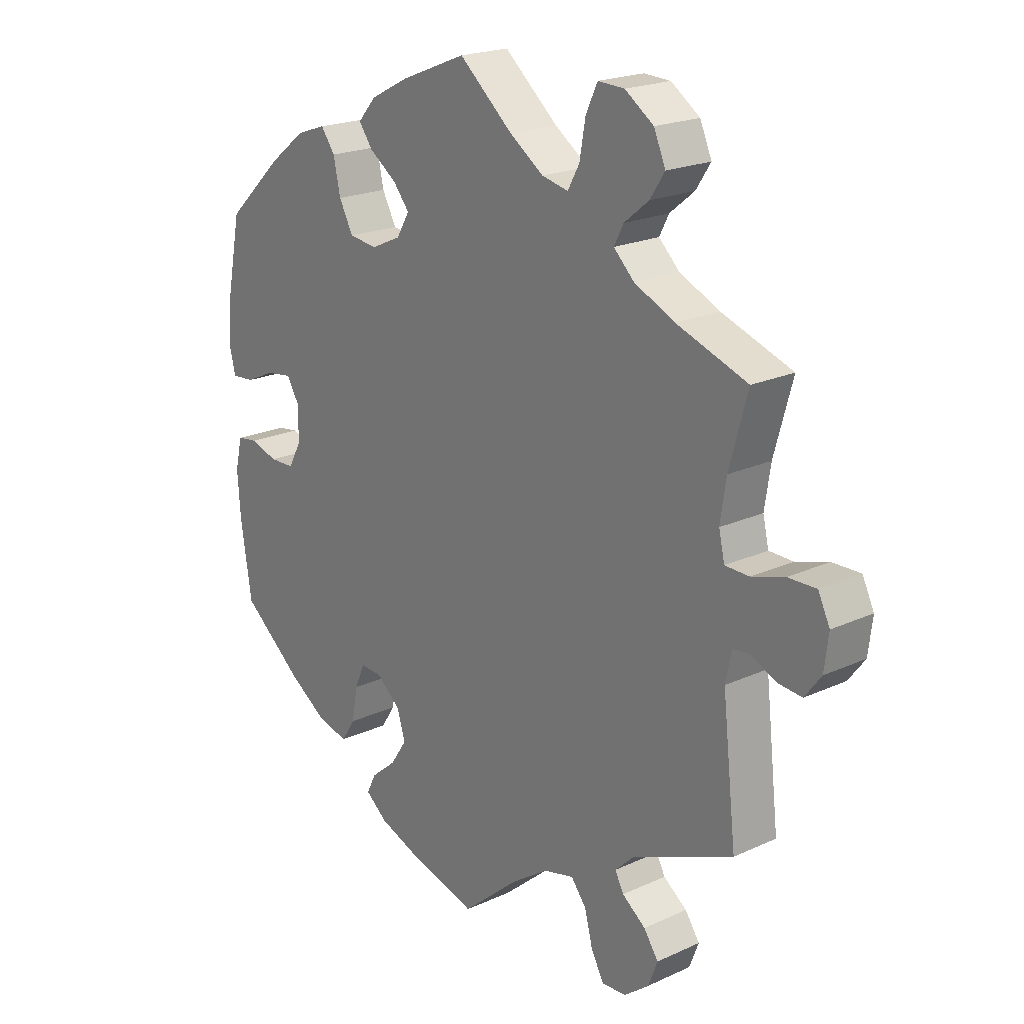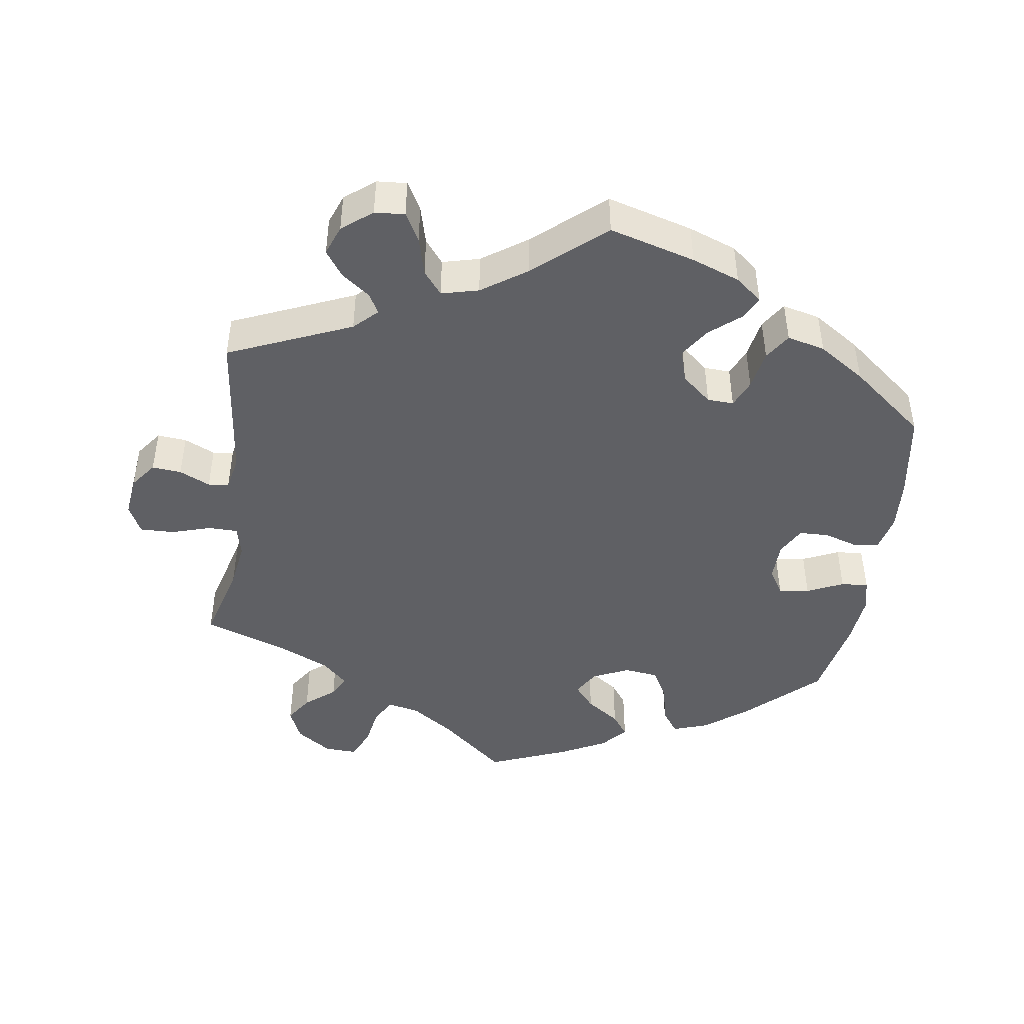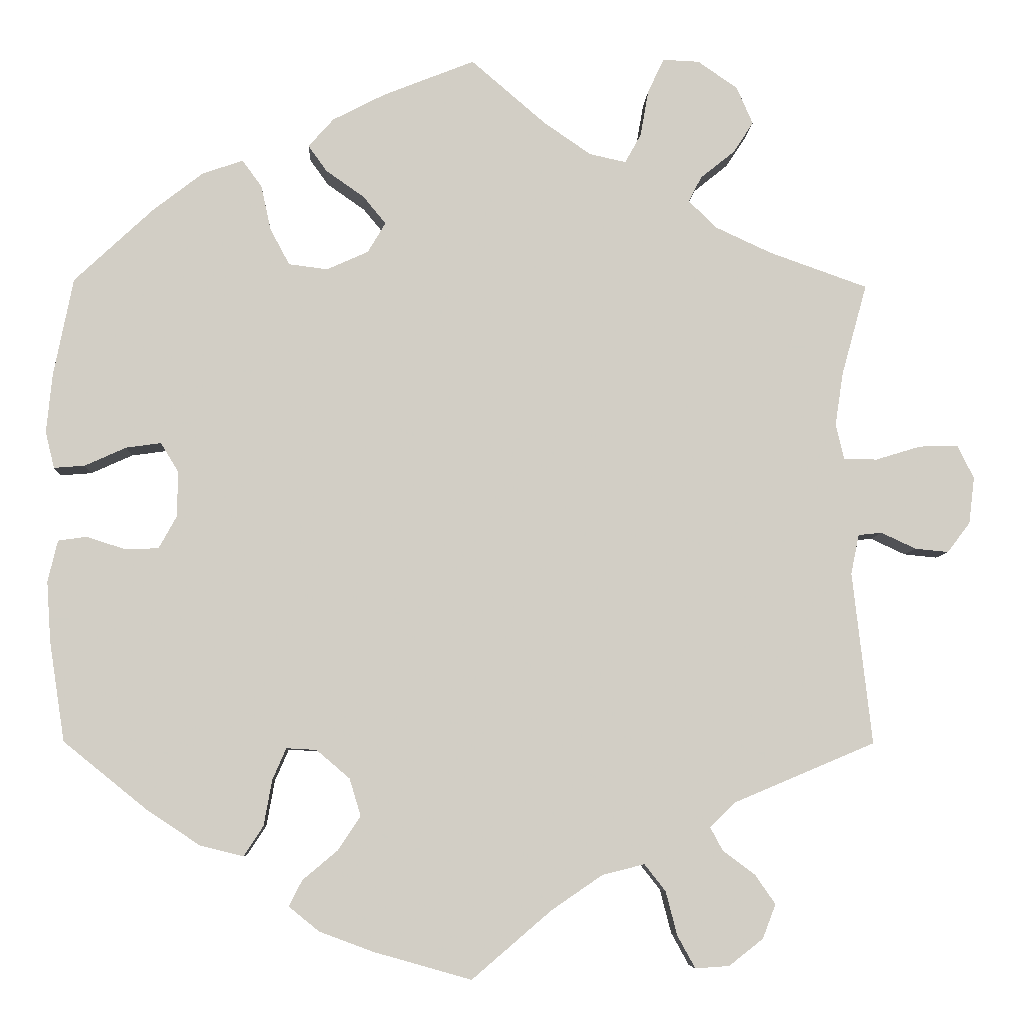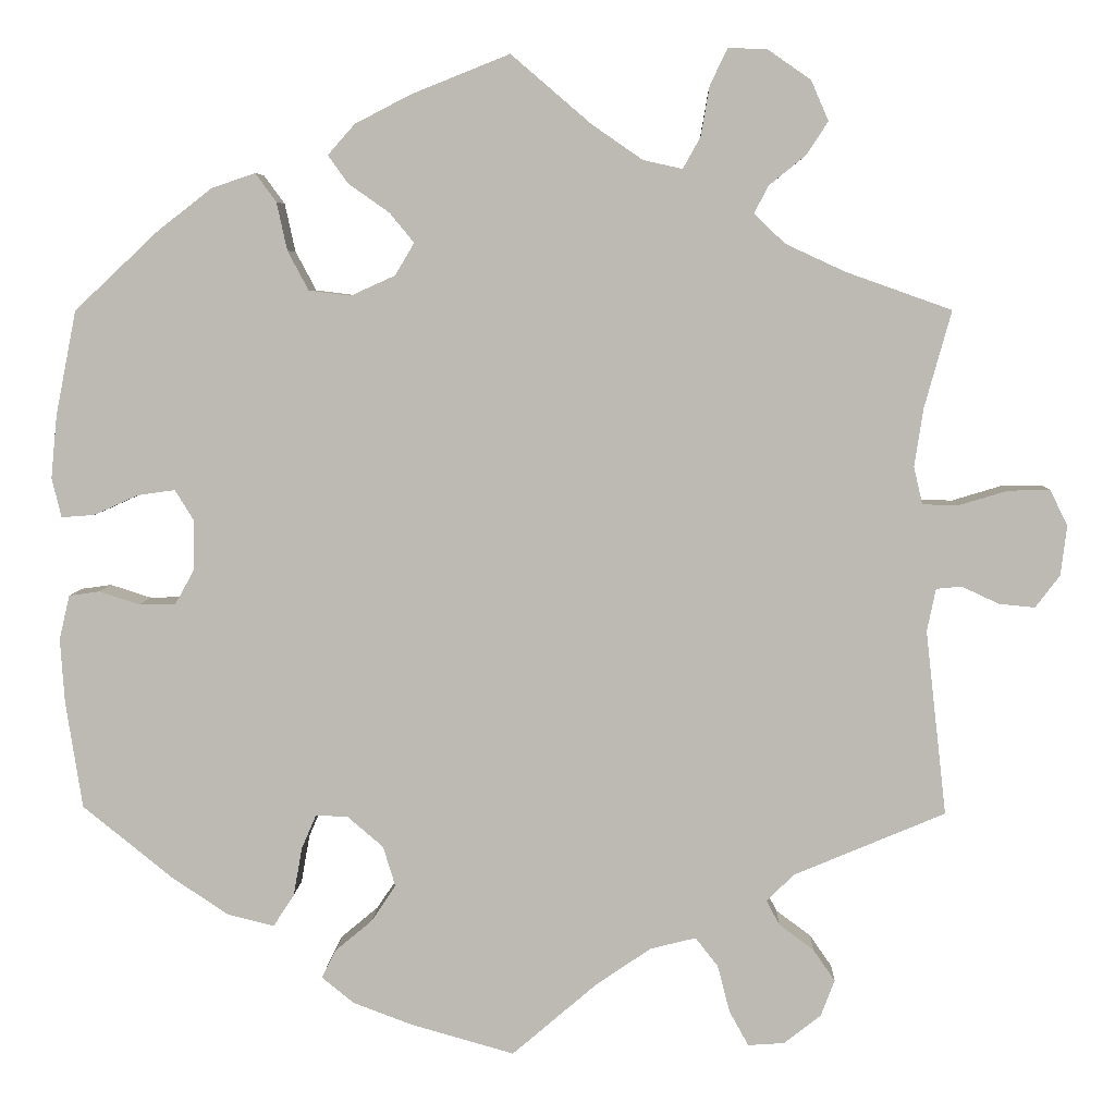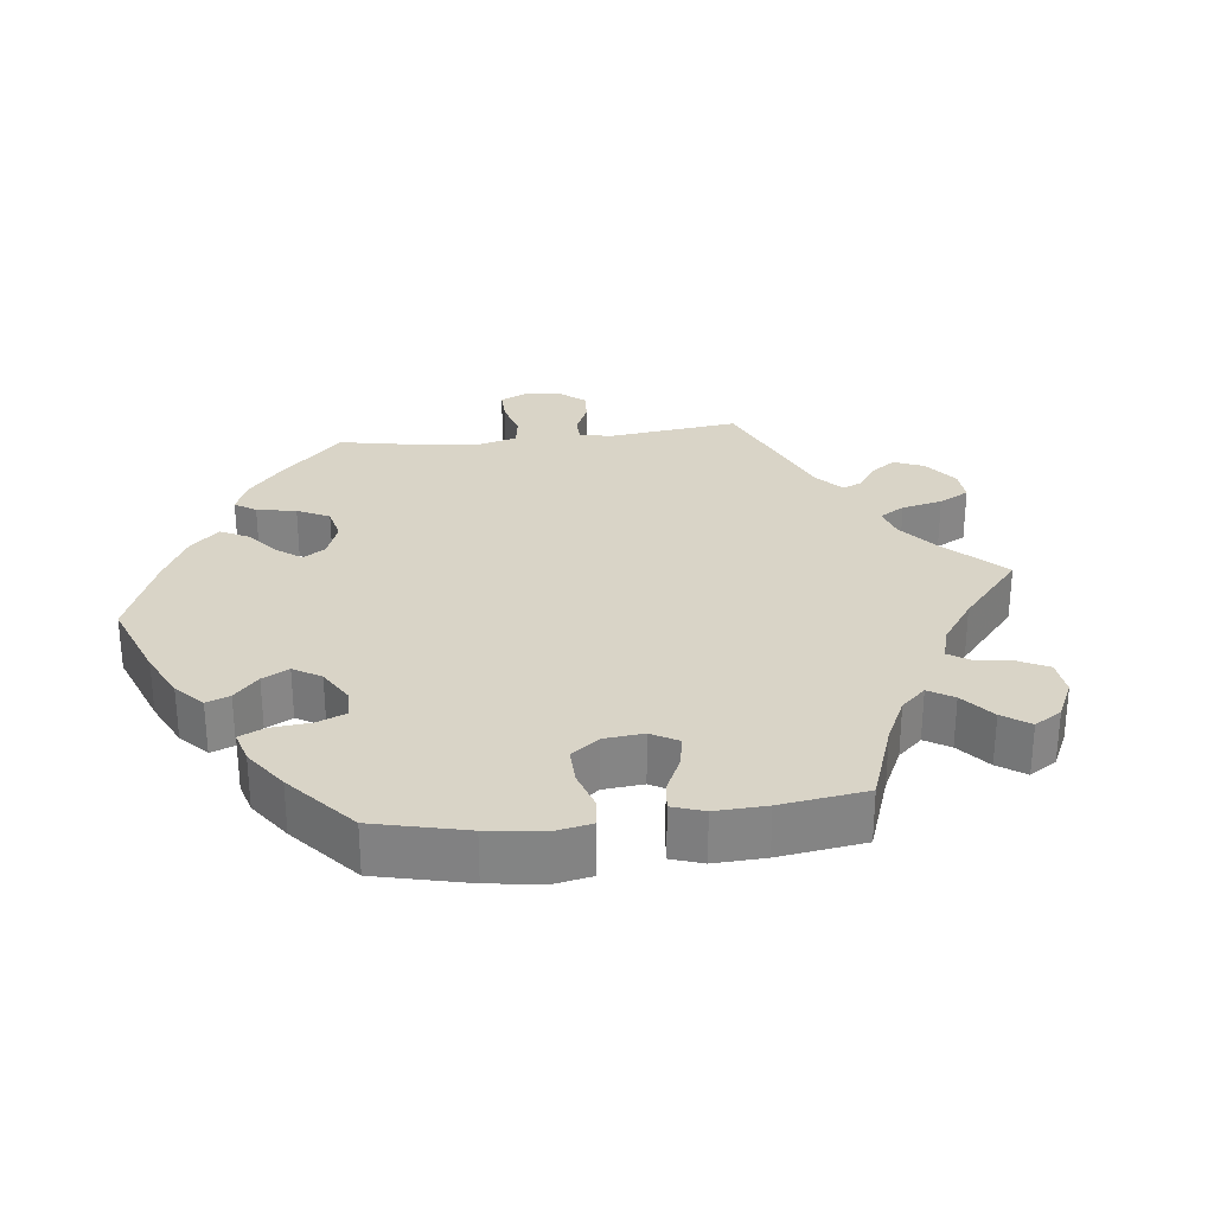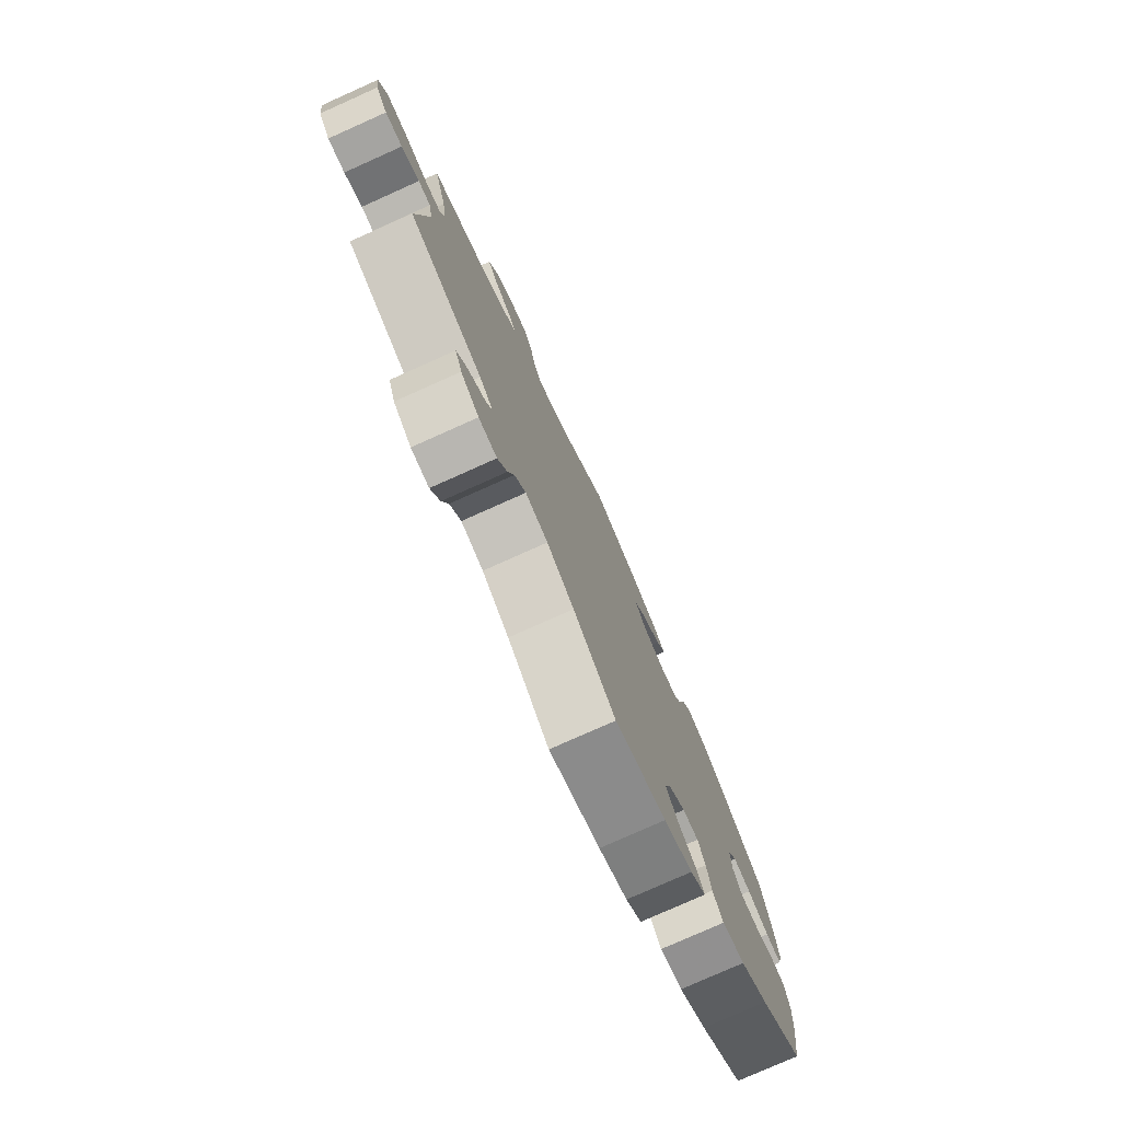
<metadata>
{"format":"obj","ext":"obj","renderer":"f3d","projection":"perspective","resolution":1024,"background":"white","views":[{"elev":20.7,"azim":50.4,"up":"+Z"},{"elev":-45.1,"azim":171.9,"up":"+Y"},{"elev":-6.8,"azim":-2.6,"up":"+Z"},{"elev":5.8,"azim":2.1,"up":"+Z"},{"elev":28.6,"azim":-36.6,"up":"+Y"},{"elev":-78.0,"azim":114.1,"up":"+Z"}]}
</metadata>
<code>
v 0.328 0.07 -0.362
v 0.296 0.07 -0.393
v 0.311 0.07 -0.421
v 0.351 0.07 -0.451
v 0.376 0.07 -0.487
v 0.36 0.07 -0.529
v 0.318 0.07 -0.562
v 0.276 0.07 -0.565
v 0.254 0.07 -0.525
v 0.24 0.07 -0.471
v 0.214 0.07 -0.438
v 0.162 0.07 -0.451
v 0.099 0.07 -0.494
v 0.001 0.07 -0.578
v -0.119 0.07 -0.544
v -0.186 0.07 -0.519
v -0.223 0.07 -0.489
v -0.207 0.07 -0.457
v -0.164 0.07 -0.421
v -0.136 0.07 -0.379
v -0.15 0.07 -0.333
v -0.191 0.07 -0.298
v -0.228 0.07 -0.296
v -0.245 0.07 -0.335
v -0.255 0.07 -0.391
v -0.279 0.07 -0.428
v -0.332 0.07 -0.415
v -0.397 0.07 -0.372
v -0.501 0.07 -0.288
v -0.52 0.07 -0.165
v -0.525 0.07 -0.091
v -0.513 0.07 -0.04
v -0.478 0.07 -0.035
v -0.431 0.07 -0.05
v -0.389 0.07 -0.049
v -0.367 0.07 -0.009
v -0.366 0.07 0.047
v -0.388 0.07 0.083
v -0.431 0.07 0.077
v -0.482 0.07 0.054
v -0.52 0.07 0.051
v -0.531 0.07 0.096
v -0.524 0.07 0.168
v -0.5 0.07 0.289
v -0.403 0.07 0.38
v -0.341 0.07 0.428
v -0.291 0.07 0.445
v -0.267 0.07 0.412
v -0.255 0.07 0.357
v -0.231 0.07 0.312
v -0.183 0.07 0.306
v -0.132 0.07 0.329
v -0.11 0.07 0.366
v -0.138 0.07 0.4
v -0.185 0.07 0.433
v -0.208 0.07 0.465
v -0.177 0.07 0.5
v -0.113 0.07 0.533
v 0 0.07 0.578
v 0.092 0.07 0.499
v 0.15 0.07 0.459
v 0.195 0.07 0.449
v 0.215 0.07 0.485
v 0.225 0.07 0.542
v 0.245 0.07 0.584
v 0.29 0.07 0.582
v 0.339 0.07 0.548
v 0.359 0.07 0.502
v 0.334 0.07 0.464
v 0.292 0.07 0.43
v 0.276 0.07 0.399
v 0.311 0.07 0.365
v 0.38 0.07 0.333
v 0.501 0.07 0.29
v 0.47 0.07 0.178
v 0.46 0.07 0.112
v 0.47 0.07 0.069
v 0.511 0.07 0.068
v 0.567 0.07 0.085
v 0.615 0.07 0.086
v 0.635 0.07 0.045
v 0.628 0.07 -0.012
v 0.6 0.07 -0.049
v 0.559 0.07 -0.045
v 0.516 0.07 -0.025
v 0.487 0.07 -0.028
v 0.477 0.07 -0.077
v 0.501 0.07 -0.289
v 0.328 0 -0.362
v 0.296 0 -0.393
v 0.311 0 -0.421
v 0.351 0 -0.451
v 0.376 0 -0.487
v 0.36 0 -0.529
v 0.318 0 -0.562
v 0.276 0 -0.565
v 0.254 0 -0.525
v 0.24 0 -0.471
v 0.214 0 -0.438
v 0.162 0 -0.451
v 0.099 0 -0.494
v 0.001 0 -0.578
v -0.119 0 -0.544
v -0.186 0 -0.519
v -0.223 0 -0.489
v -0.207 0 -0.457
v -0.164 0 -0.421
v -0.136 0 -0.379
v -0.15 0 -0.333
v -0.191 0 -0.298
v -0.228 0 -0.296
v -0.245 0 -0.335
v -0.255 0 -0.391
v -0.279 0 -0.428
v -0.332 0 -0.415
v -0.397 0 -0.372
v -0.501 0 -0.288
v -0.52 0 -0.165
v -0.525 0 -0.091
v -0.513 0 -0.04
v -0.478 0 -0.035
v -0.431 0 -0.05
v -0.389 0 -0.049
v -0.367 0 -0.009
v -0.366 0 0.047
v -0.388 0 0.083
v -0.431 0 0.077
v -0.482 0 0.054
v -0.52 0 0.051
v -0.531 0 0.096
v -0.524 0 0.168
v -0.5 0 0.289
v -0.403 0 0.38
v -0.341 0 0.428
v -0.291 0 0.445
v -0.267 0 0.412
v -0.255 0 0.357
v -0.231 0 0.312
v -0.183 0 0.306
v -0.132 0 0.329
v -0.11 0 0.366
v -0.138 0 0.4
v -0.185 0 0.433
v -0.208 0 0.465
v -0.177 0 0.5
v -0.113 0 0.533
v 0 0 0.578
v 0.092 0 0.499
v 0.15 0 0.459
v 0.195 0 0.449
v 0.215 0 0.485
v 0.225 0 0.542
v 0.245 0 0.584
v 0.29 0 0.582
v 0.339 0 0.548
v 0.359 0 0.502
v 0.334 0 0.464
v 0.292 0 0.43
v 0.276 0 0.399
v 0.311 0 0.365
v 0.38 0 0.333
v 0.501 0 0.29
v 0.47 0 0.178
v 0.46 0 0.112
v 0.47 0 0.069
v 0.511 0 0.068
v 0.567 0 0.085
v 0.615 0 0.086
v 0.635 0 0.045
v 0.628 0 -0.012
v 0.6 0 -0.049
v 0.559 0 -0.045
v 0.516 0 -0.025
v 0.487 0 -0.028
v 0.477 0 -0.077
v 0.501 0 -0.289
f 87 88 1
f 86 87 1 2
f 82 83 84 85
f 82 85 86
f 81 82 86
f 78 79 80 81
f 77 78 81 86
f 76 77 86 2
f 73 74 75
f 72 73 75 76
f 71 72 76 2
f 67 68 69 70
f 67 70 71
f 66 67 71
f 63 64 65 66
f 62 63 66 71
f 61 62 71 2
f 57 58 59 60
f 57 60 61 2
f 54 55 56 57
f 53 54 57
f 46 47 48 49
f 46 49 50
f 45 46 50
f 44 45 50
f 43 44 50 51
f 39 40 41 42
f 38 39 42 43
f 31 32 33 34
f 31 34 35
f 30 31 35
f 29 30 35
f 28 29 35 36
f 24 25 26 27
f 23 24 27 28
f 16 17 18 19
f 16 19 20
f 13 14 15 16
f 12 13 16 20
f 11 12 20 21
f 7 8 9 10
f 7 10 11
f 6 7 11
f 3 4 5 6
f 2 3 6 11
f 53 57 2
f 52 53 2 11
f 51 52 11 21
f 38 43 51
f 37 38 51
f 36 37 51 21
f 23 28 36
f 22 23 36
f 21 22 36
f 89 176 175
f 90 89 175 174
f 173 172 171 170
f 174 173 170
f 174 170 169
f 169 168 167 166
f 174 169 166 165
f 90 174 165 164
f 163 162 161
f 164 163 161 160
f 90 164 160 159
f 158 157 156 155
f 159 158 155
f 159 155 154
f 154 153 152 151
f 159 154 151 150
f 90 159 150 149
f 148 147 146 145
f 90 149 148 145
f 145 144 143 142
f 145 142 141
f 137 136 135 134
f 138 137 134
f 138 134 133
f 138 133 132
f 139 138 132 131
f 130 129 128 127
f 131 130 127 126
f 122 121 120 119
f 123 122 119
f 123 119 118
f 123 118 117
f 124 123 117 116
f 115 114 113 112
f 116 115 112 111
f 107 106 105 104
f 108 107 104
f 104 103 102 101
f 108 104 101 100
f 109 108 100 99
f 98 97 96 95
f 99 98 95
f 99 95 94
f 94 93 92 91
f 99 94 91 90
f 90 145 141
f 99 90 141 140
f 109 99 140 139
f 139 131 126
f 139 126 125
f 109 139 125 124
f 124 116 111
f 124 111 110
f 124 110 109
f 1 89 90 2
f 2 90 91 3
f 3 91 92 4
f 4 92 93 5
f 5 93 94 6
f 6 94 95 7
f 7 95 96 8
f 8 96 97 9
f 9 97 98 10
f 10 98 99 11
f 11 99 100 12
f 12 100 101 13
f 13 101 102 14
f 14 102 103 15
f 15 103 104 16
f 16 104 105 17
f 17 105 106 18
f 18 106 107 19
f 19 107 108 20
f 20 108 109 21
f 21 109 110 22
f 22 110 111 23
f 23 111 112 24
f 24 112 113 25
f 25 113 114 26
f 26 114 115 27
f 27 115 116 28
f 28 116 117 29
f 29 117 118 30
f 30 118 119 31
f 31 119 120 32
f 32 120 121 33
f 33 121 122 34
f 34 122 123 35
f 35 123 124 36
f 36 124 125 37
f 37 125 126 38
f 38 126 127 39
f 39 127 128 40
f 40 128 129 41
f 41 129 130 42
f 42 130 131 43
f 43 131 132 44
f 44 132 133 45
f 45 133 134 46
f 46 134 135 47
f 47 135 136 48
f 48 136 137 49
f 49 137 138 50
f 50 138 139 51
f 51 139 140 52
f 52 140 141 53
f 53 141 142 54
f 54 142 143 55
f 55 143 144 56
f 56 144 145 57
f 57 145 146 58
f 58 146 147 59
f 59 147 148 60
f 60 148 149 61
f 61 149 150 62
f 62 150 151 63
f 63 151 152 64
f 64 152 153 65
f 65 153 154 66
f 66 154 155 67
f 67 155 156 68
f 68 156 157 69
f 69 157 158 70
f 70 158 159 71
f 71 159 160 72
f 72 160 161 73
f 73 161 162 74
f 74 162 163 75
f 75 163 164 76
f 76 164 165 77
f 77 165 166 78
f 78 166 167 79
f 79 167 168 80
f 80 168 169 81
f 81 169 170 82
f 82 170 171 83
f 83 171 172 84
f 84 172 173 85
f 85 173 174 86
f 86 174 175 87
f 87 175 176 88
f 88 176 89 1

</code>
